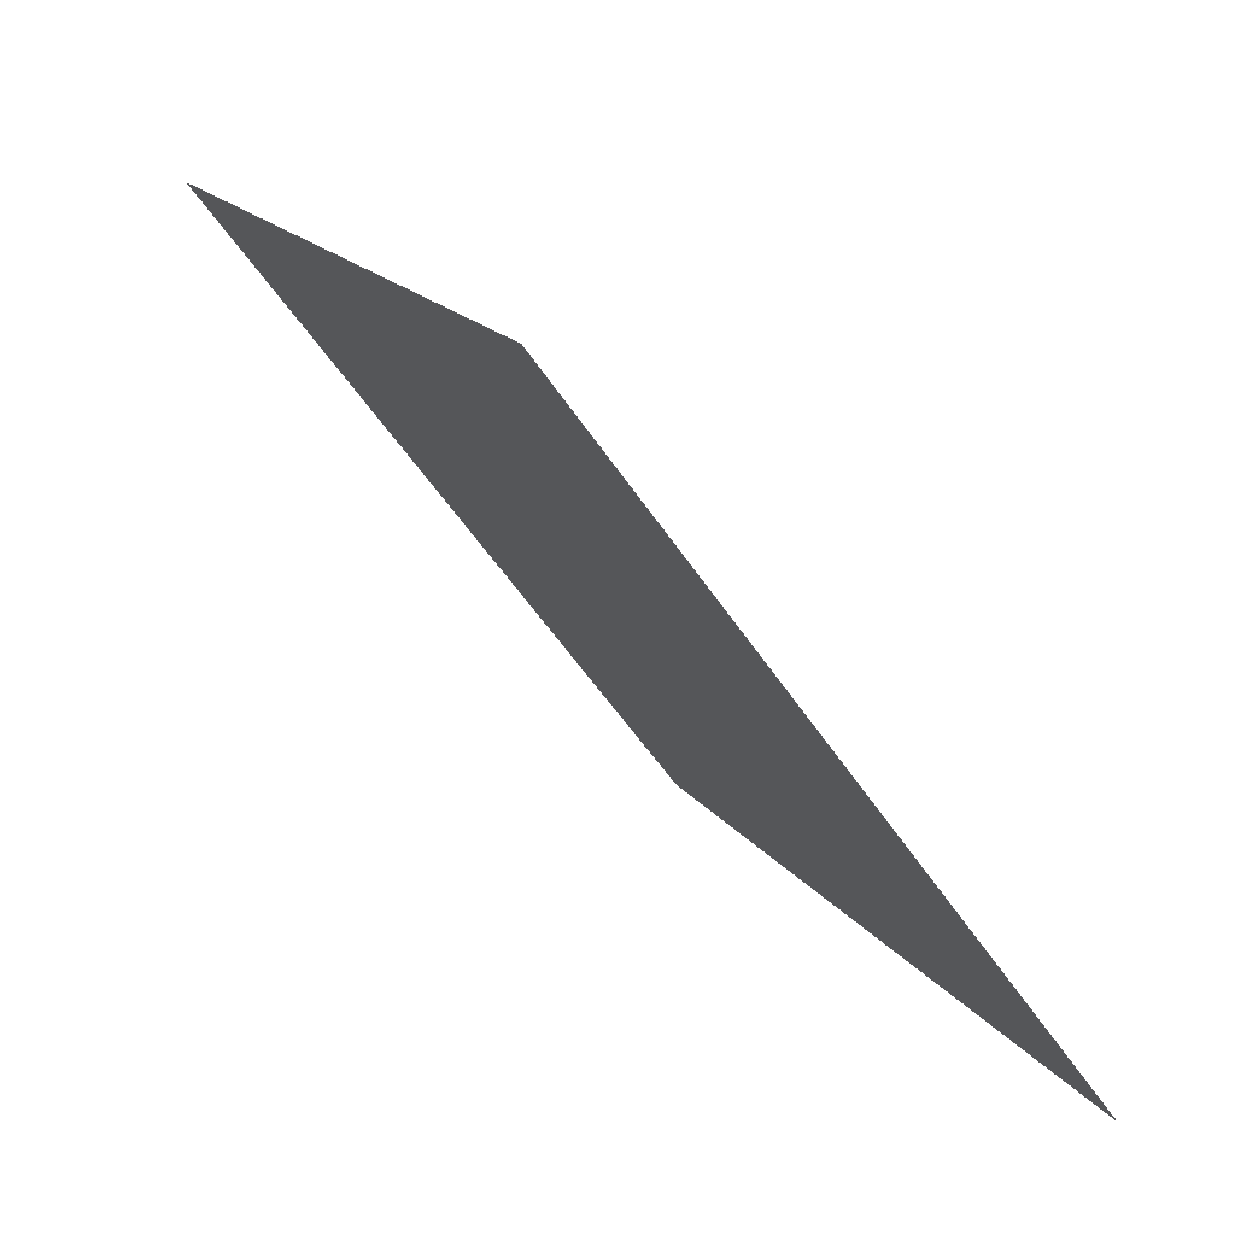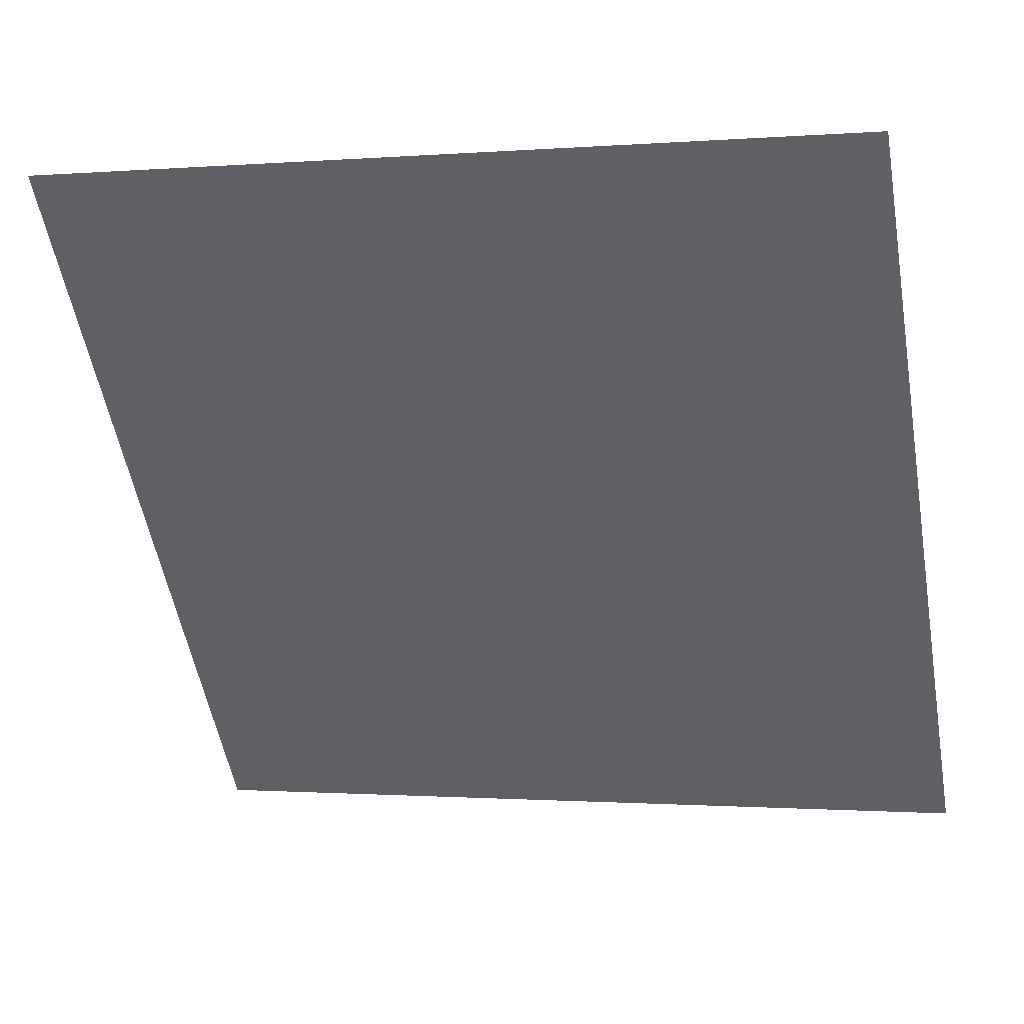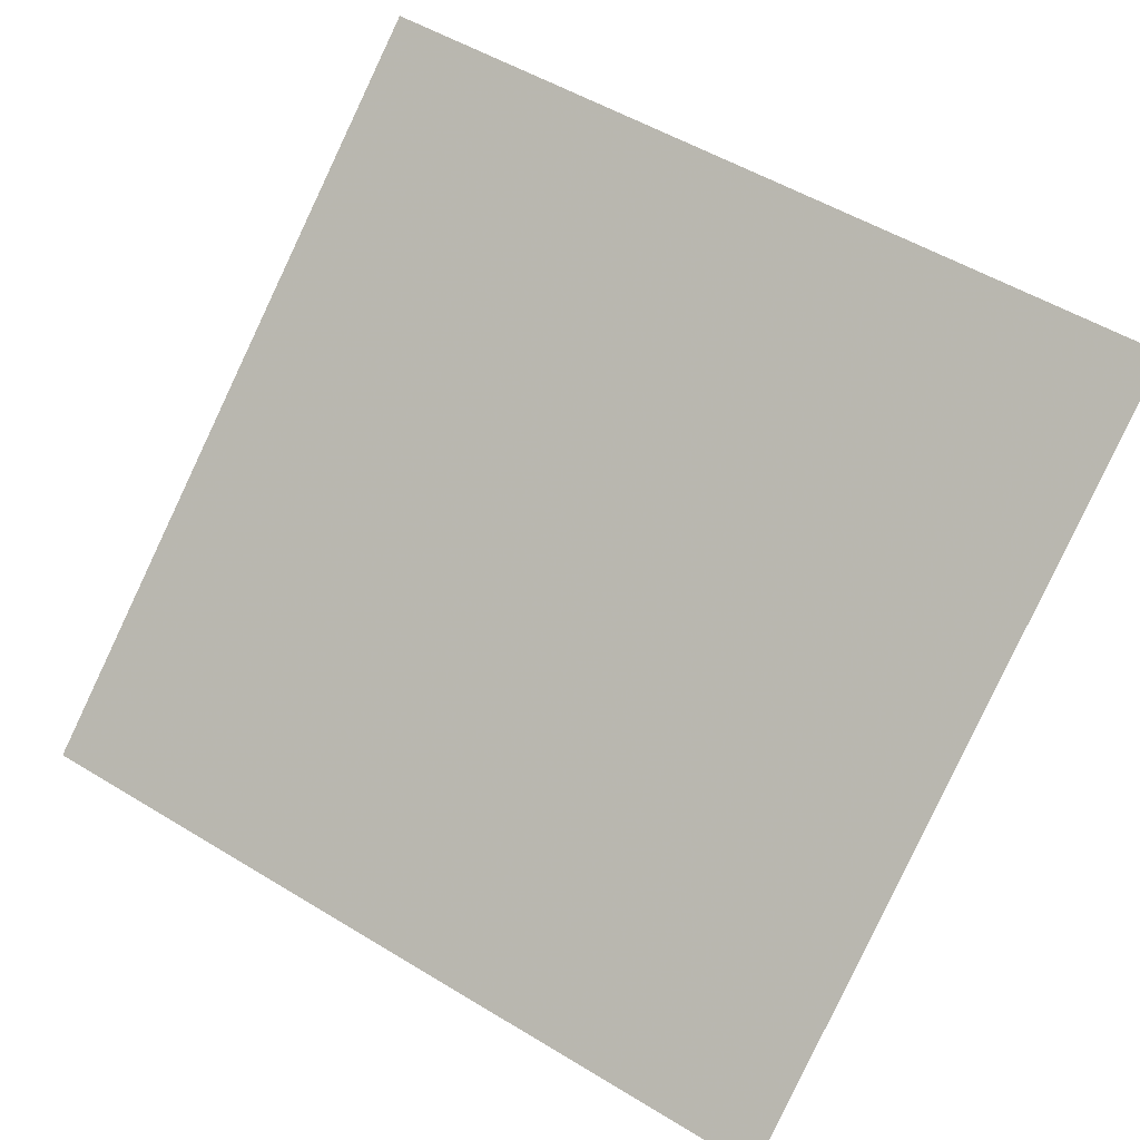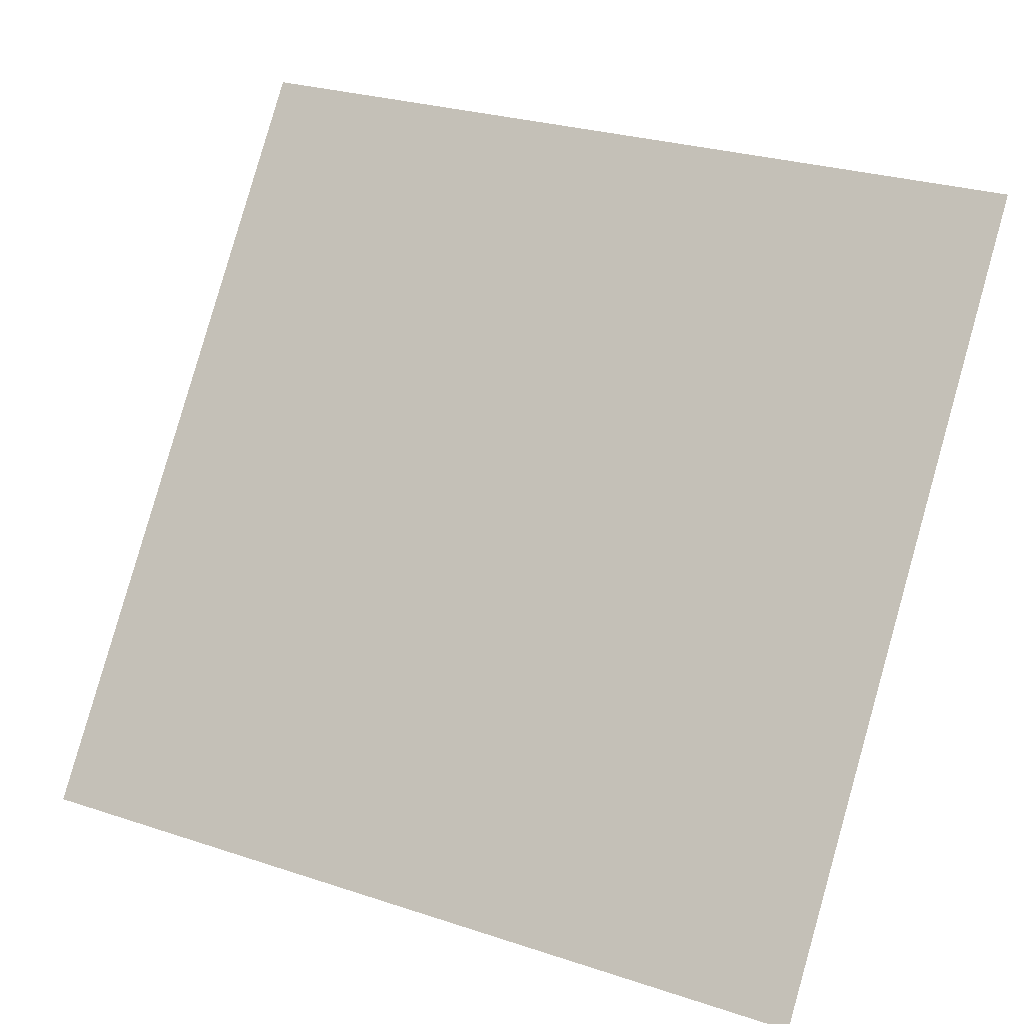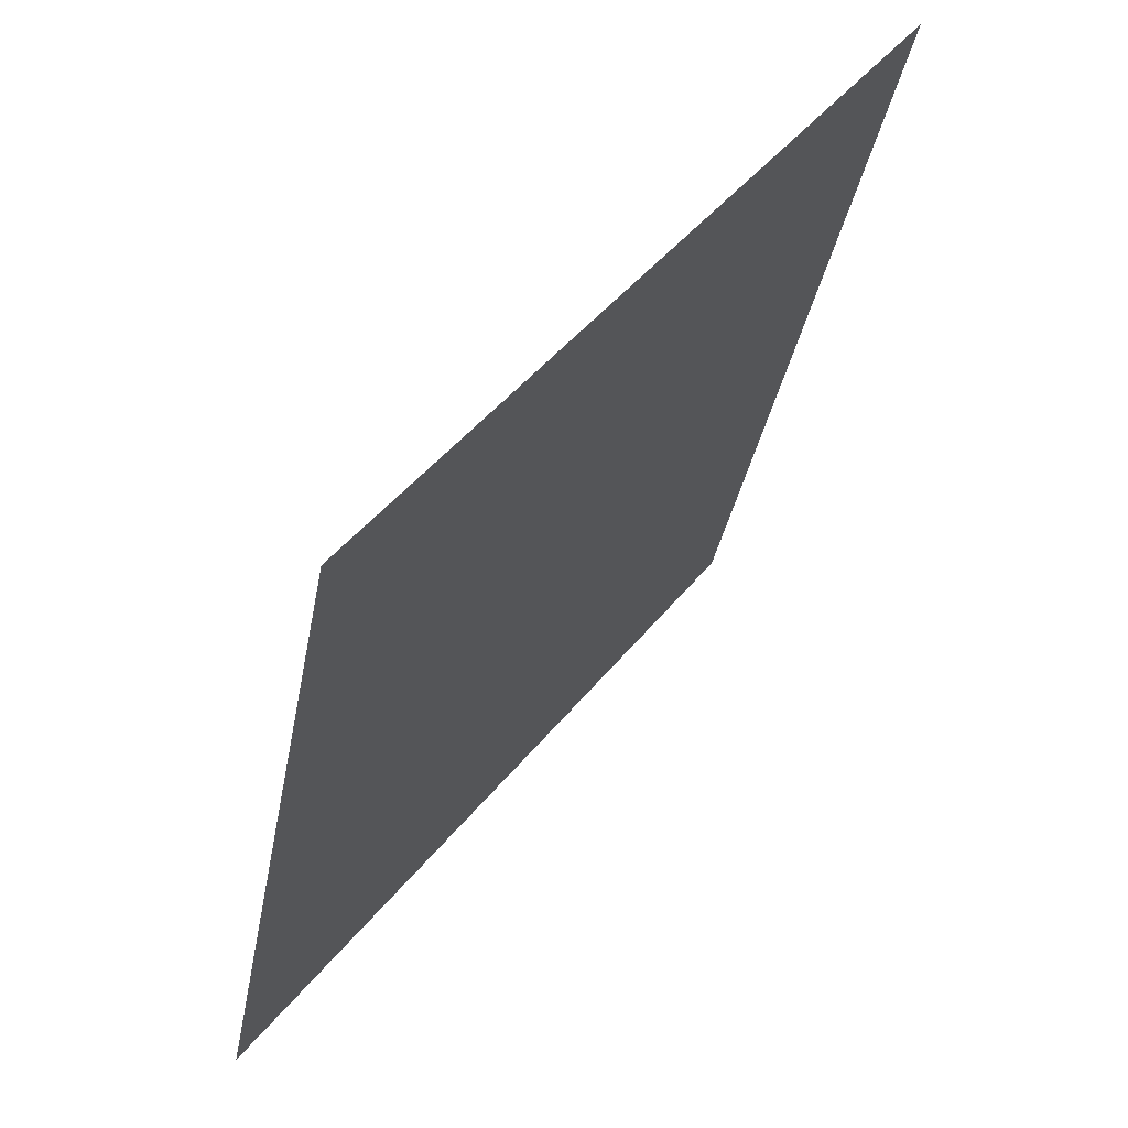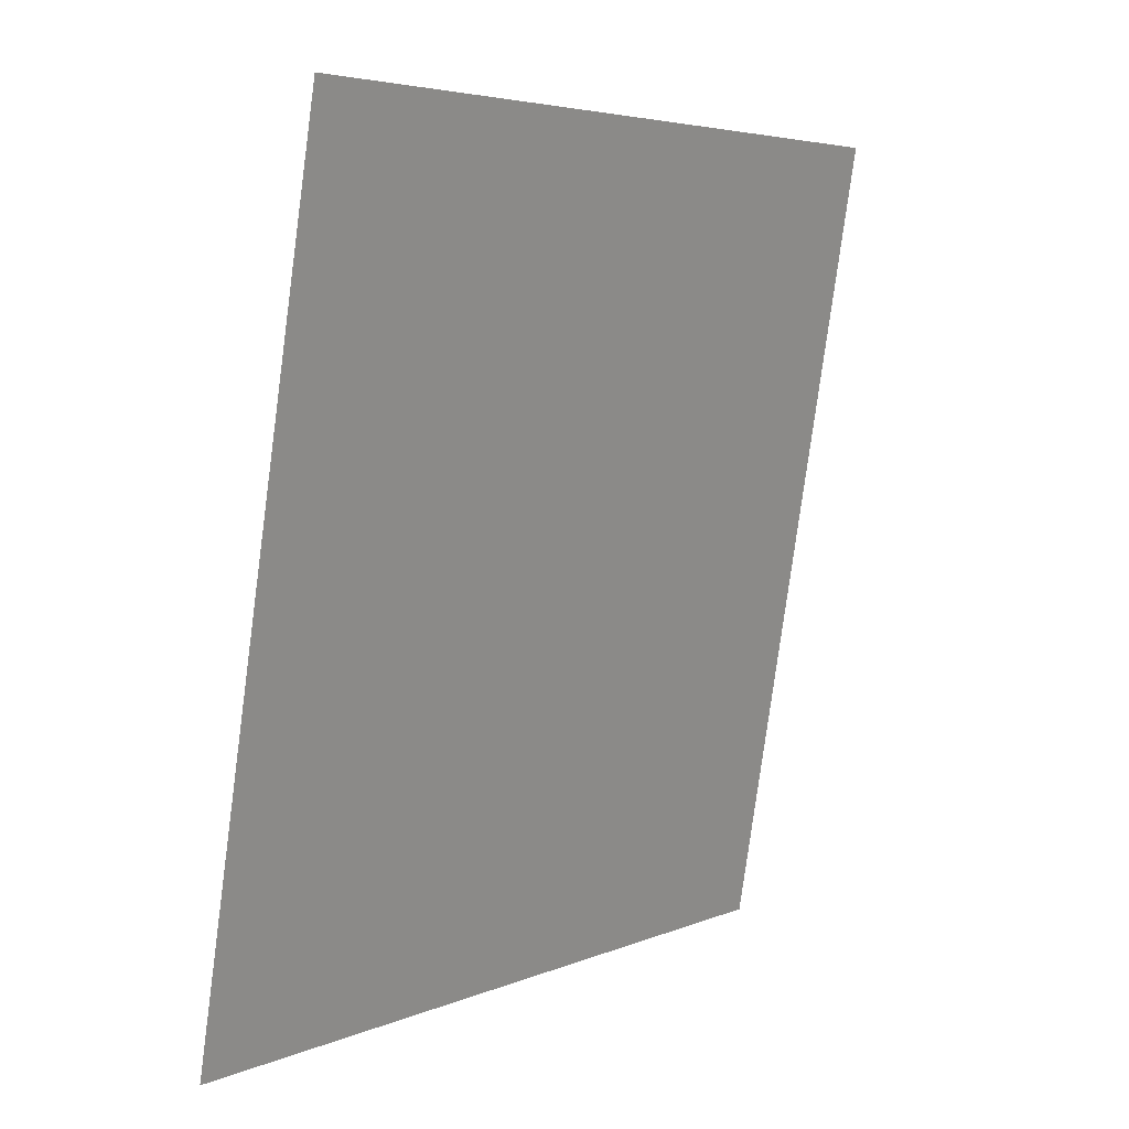
<metadata>
{"format":"obj","ext":"obj","renderer":"f3d","projection":"perspective","resolution":1024,"background":"white","views":[{"elev":17.5,"azim":-115.0,"up":"+Z"},{"elev":1.0,"azim":-164.9,"up":"+Z"},{"elev":55.4,"azim":-146.4,"up":"+Y"},{"elev":26.4,"azim":25.4,"up":"+Z"},{"elev":-36.6,"azim":78.4,"up":"+Z"},{"elev":-80.0,"azim":81.0,"up":"+Z"}]}
</metadata>
<code>
v 0.2373 0.5955 0.2579
v 0.2307 0.5956 0.258
v 0.2308 0.5996 0.2632
v 0.2374 0.5994 0.2631
f 4 3 2 1

</code>
